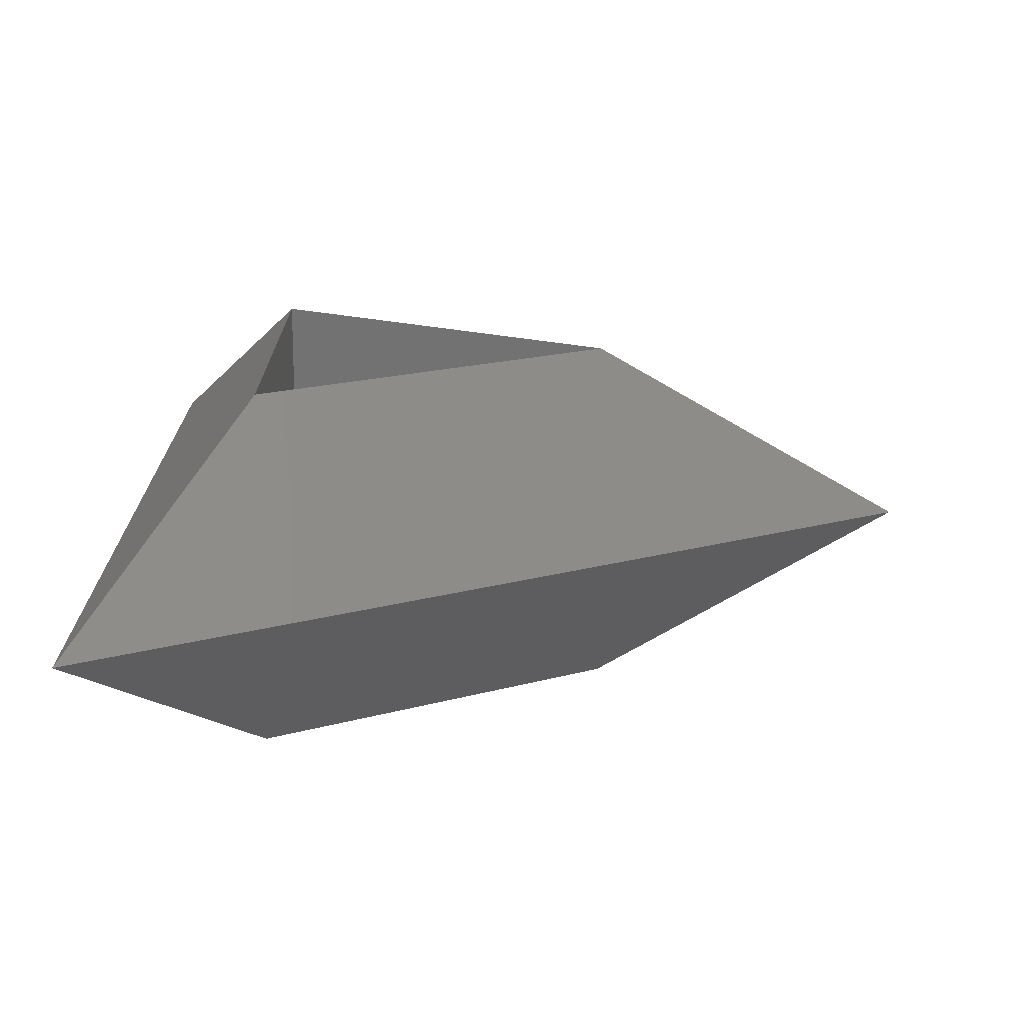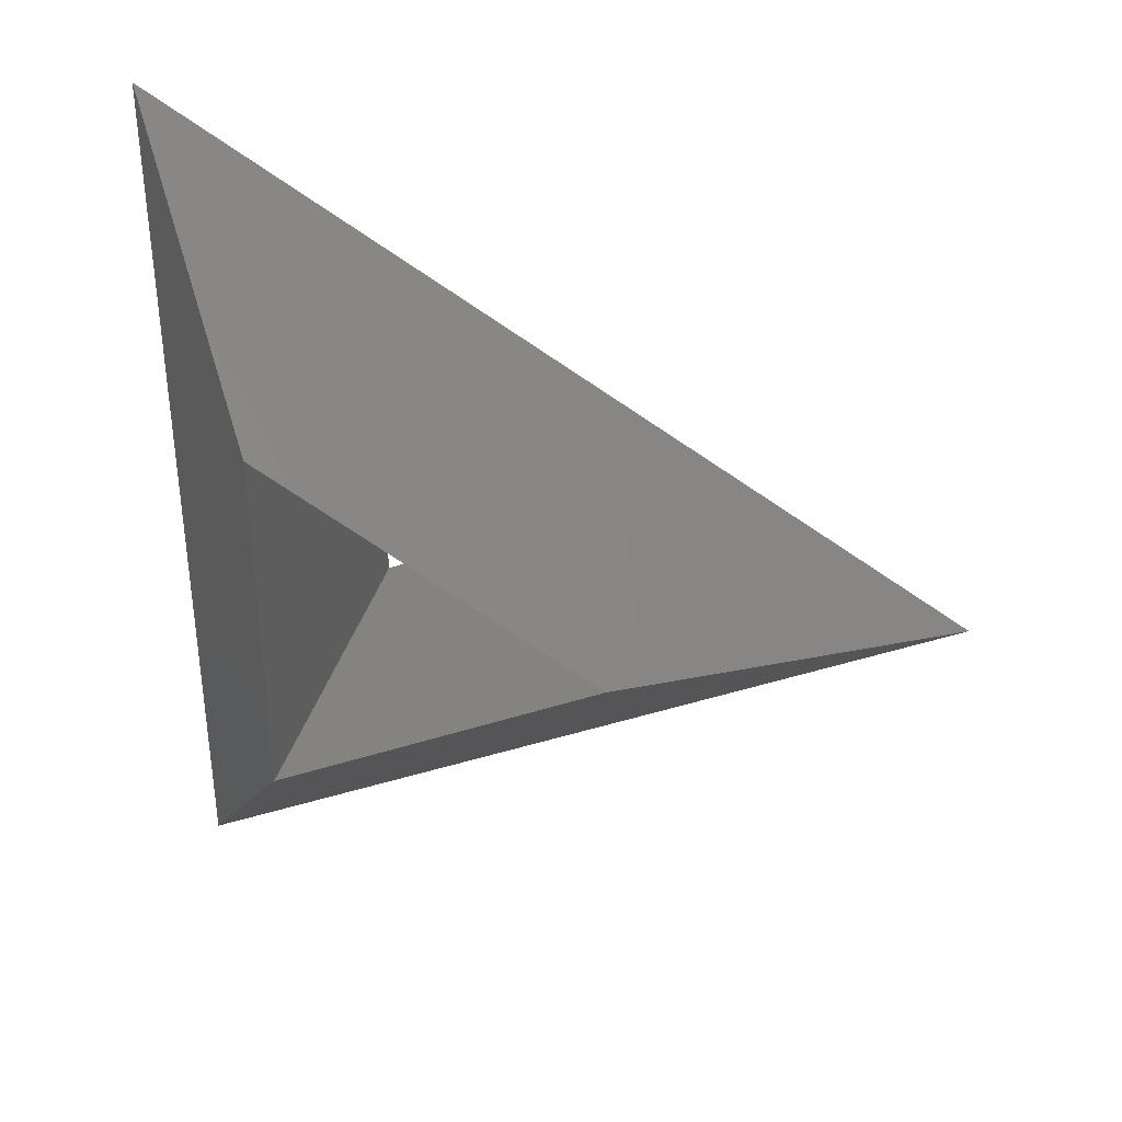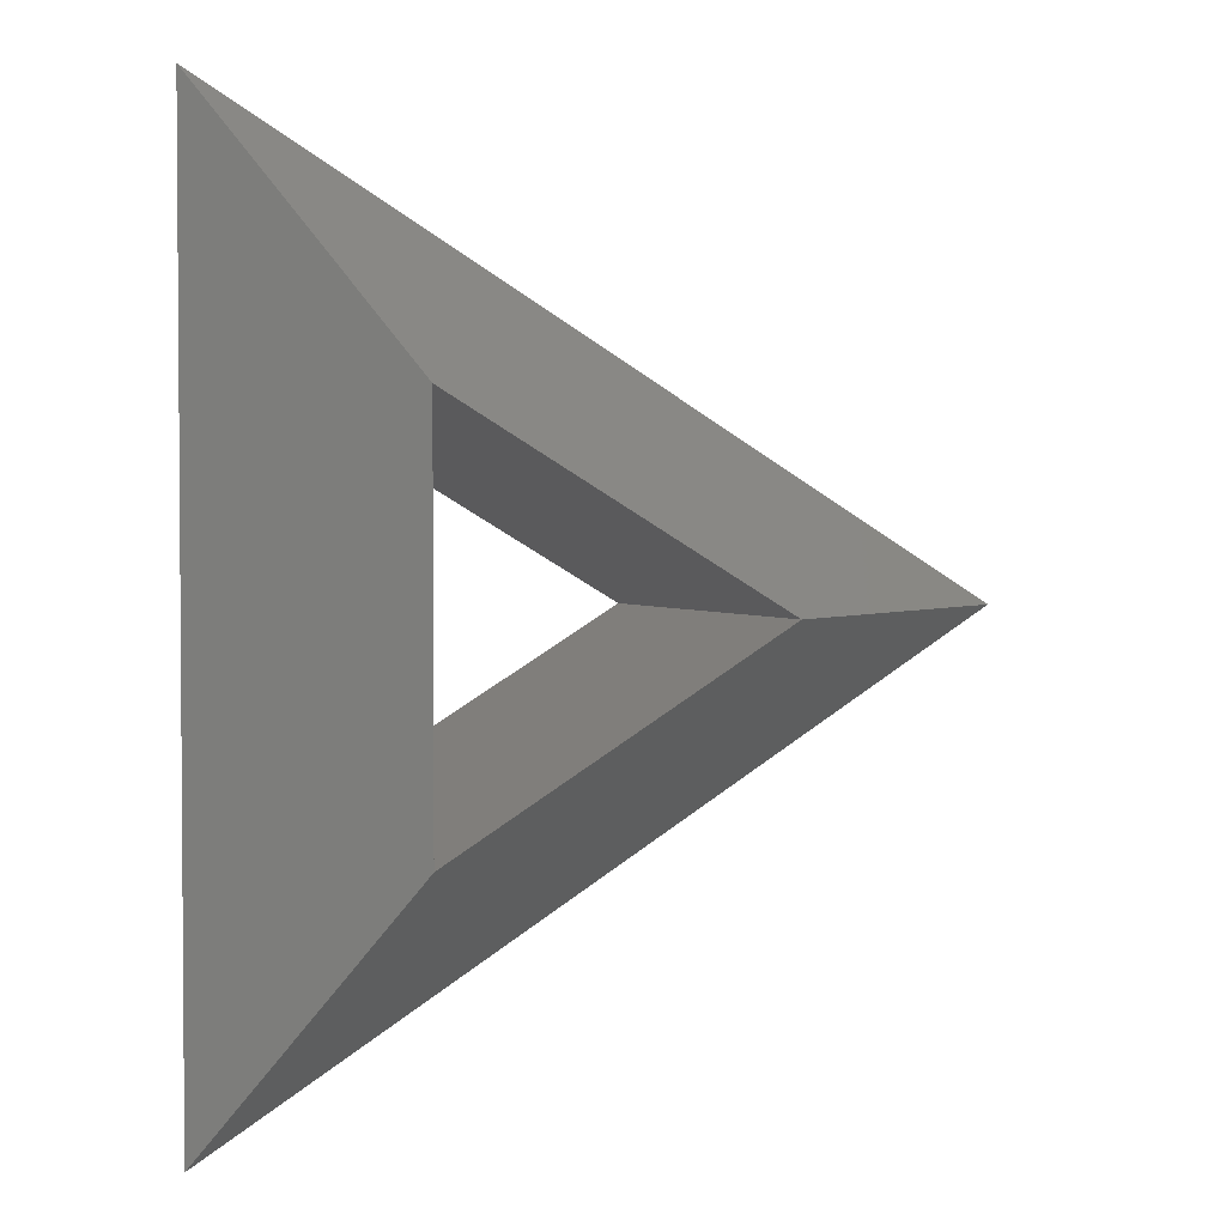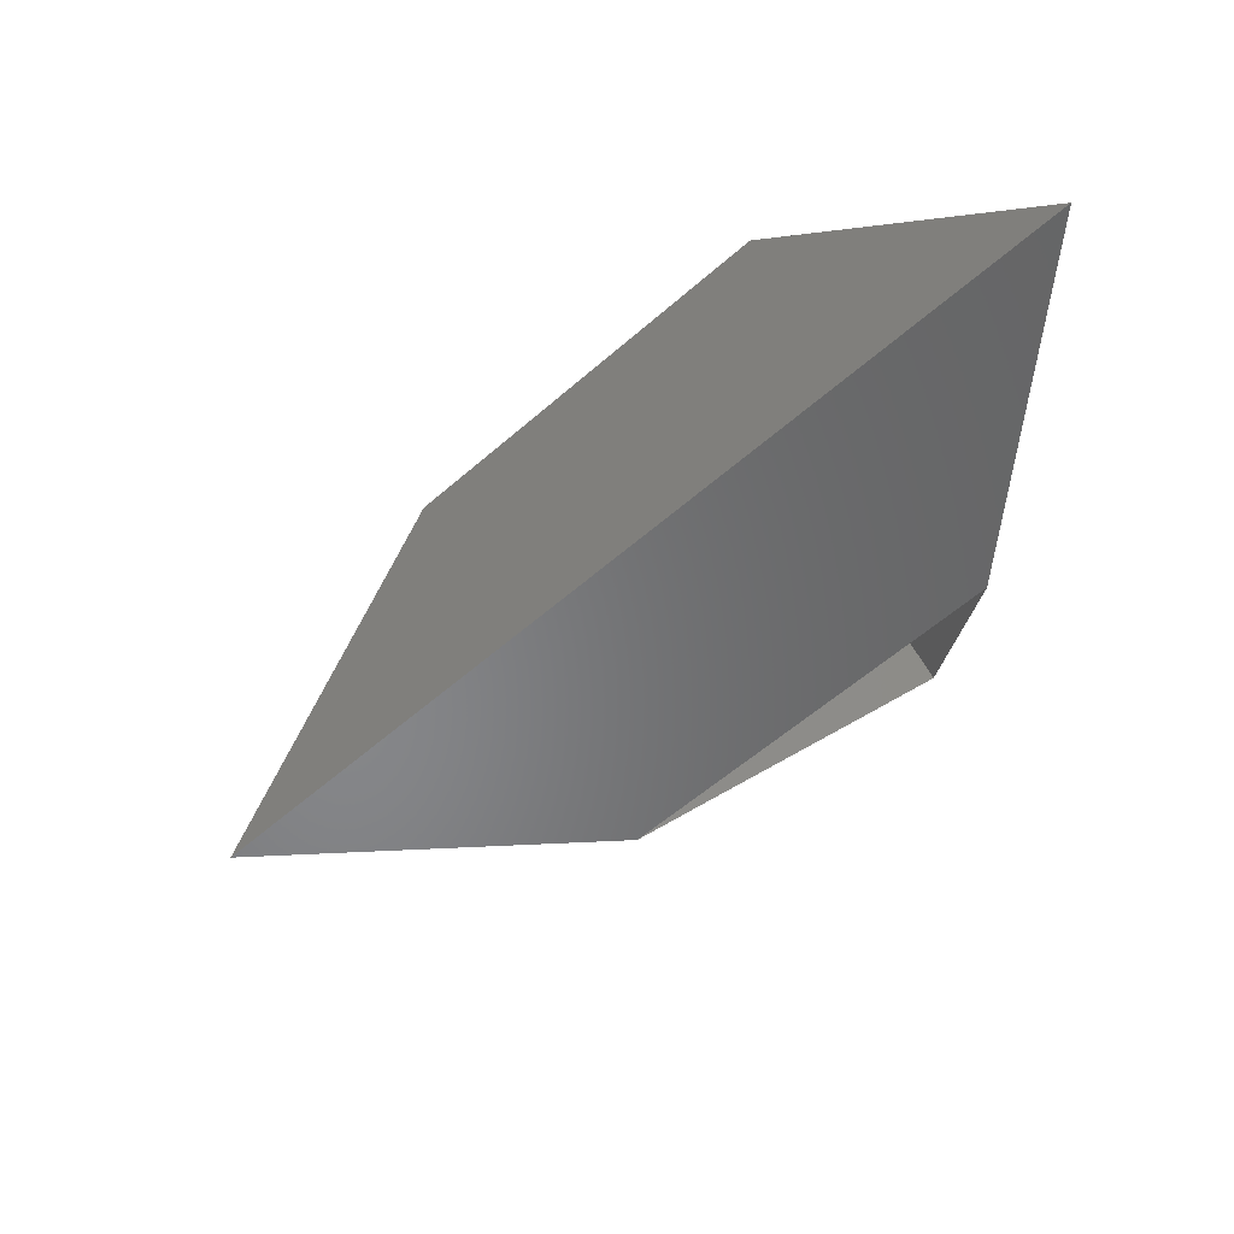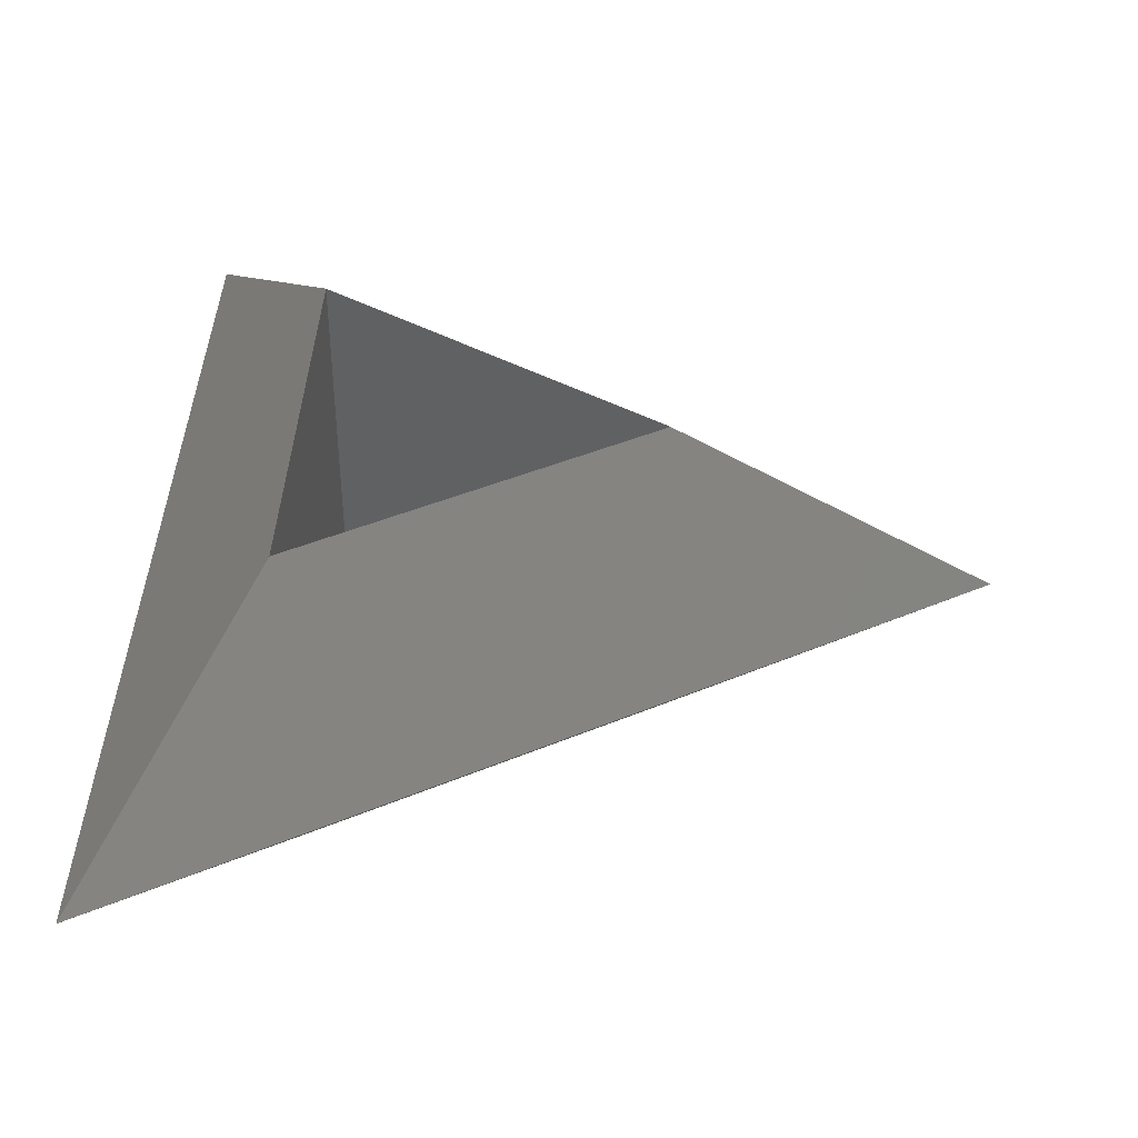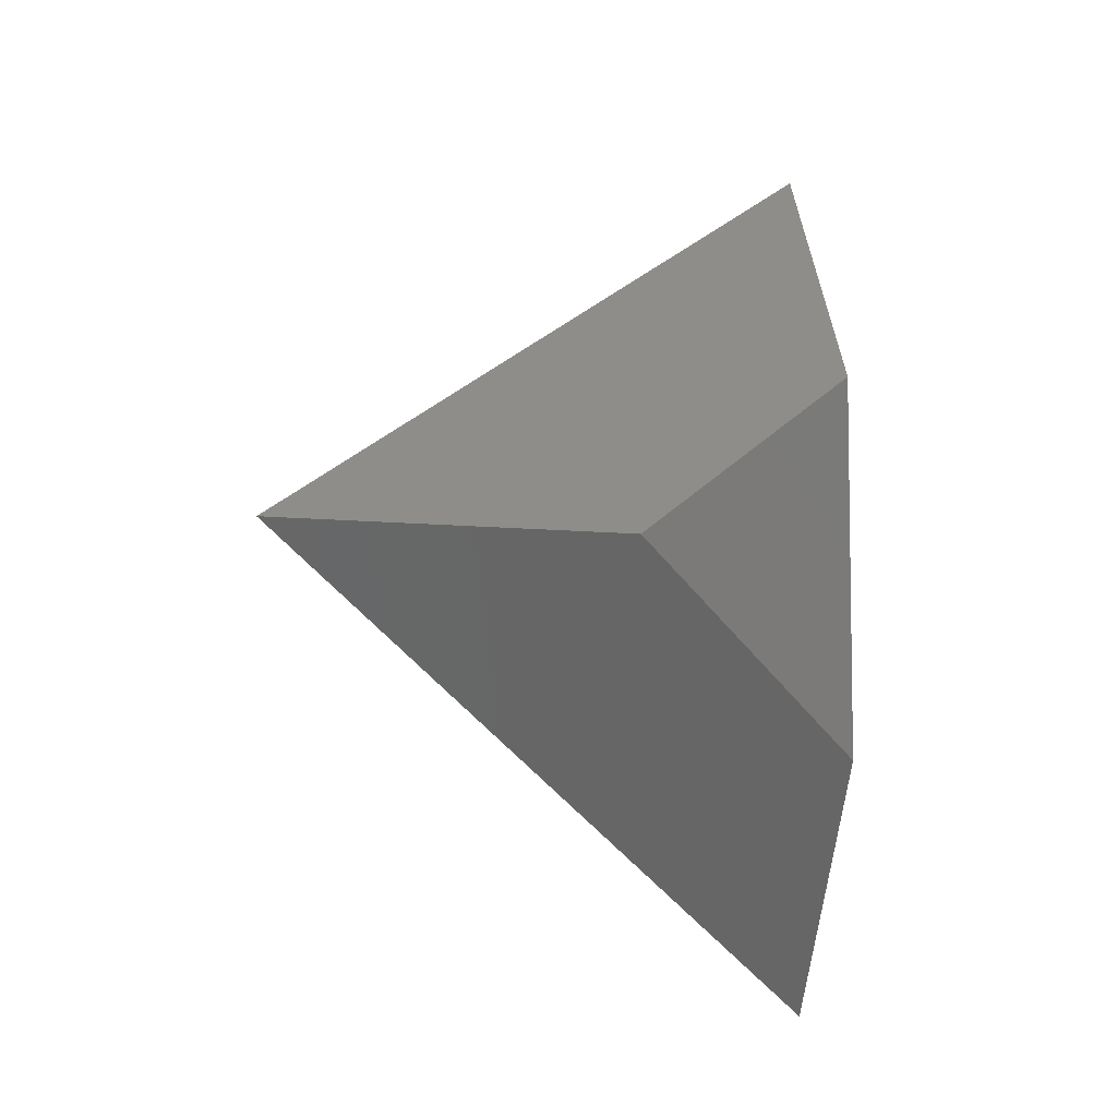
<metadata>
{"format":"stl","ext":"stl","renderer":"f3d","projection":"perspective","resolution":1024,"background":"white","views":[{"elev":17.1,"azim":180.0,"up":"+Z"},{"elev":38.0,"azim":-164.4,"up":"+Y"},{"elev":2.7,"azim":154.0,"up":"+Y"},{"elev":77.8,"azim":-32.5,"up":"+Y"},{"elev":41.9,"azim":-176.9,"up":"+Z"},{"elev":-6.9,"azim":-49.4,"up":"+Y"}]}
</metadata>
<code>
# stl→obj: 9 verts, 18 faces
v -55 3.368e-15 43.3
v 27.5 47.63 43.3
v -130 7.96e-15 0
v 65 112.6 0
v -55 3.368e-15 -43.3
v 27.5 47.63 -43.3
v 27.5 -47.63 43.3
v 65 -112.6 0
v 27.5 -47.63 -43.3
f 1 2 3
f 2 4 3
f 5 6 1
f 6 2 1
f 3 4 5
f 4 6 5
f 2 7 4
f 7 8 4
f 6 9 2
f 9 7 2
f 4 8 6
f 8 9 6
f 7 1 8
f 1 3 8
f 9 5 7
f 5 1 7
f 8 3 9
f 3 5 9

</code>
